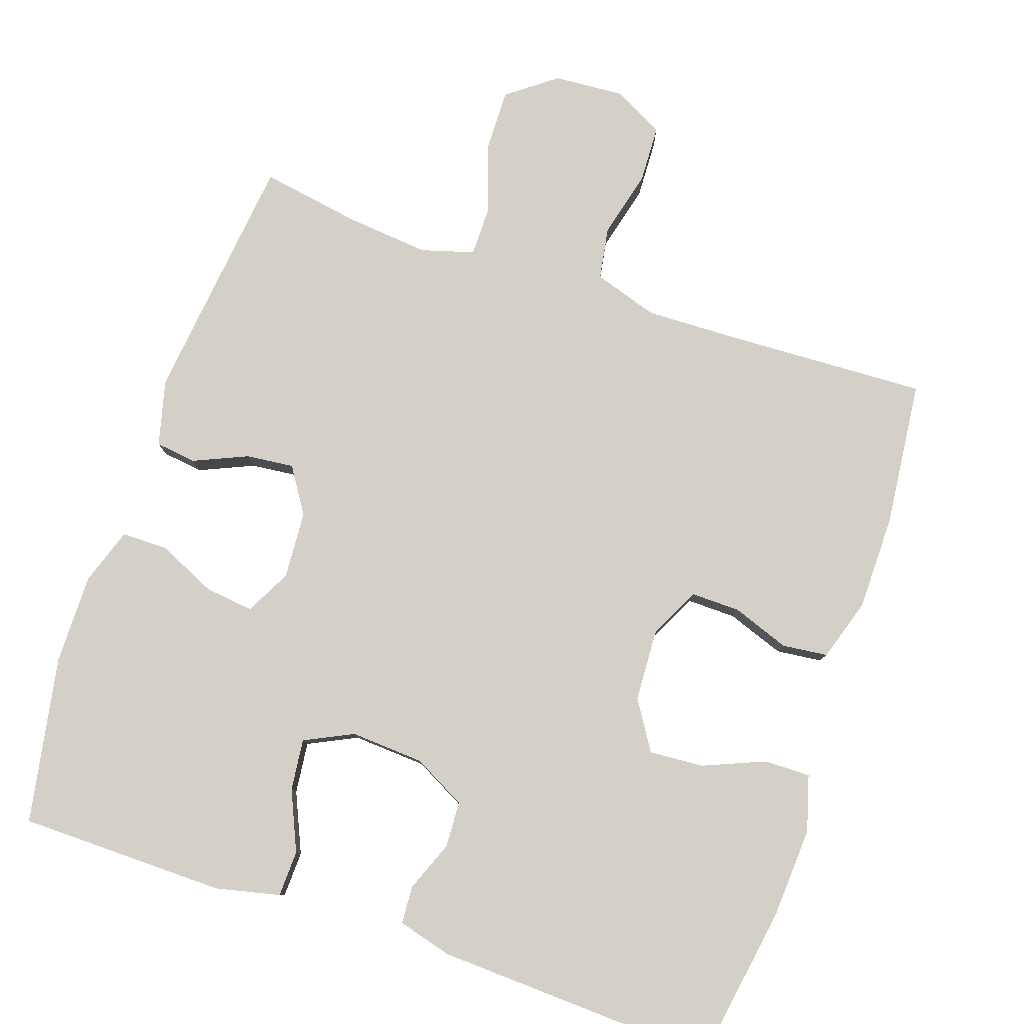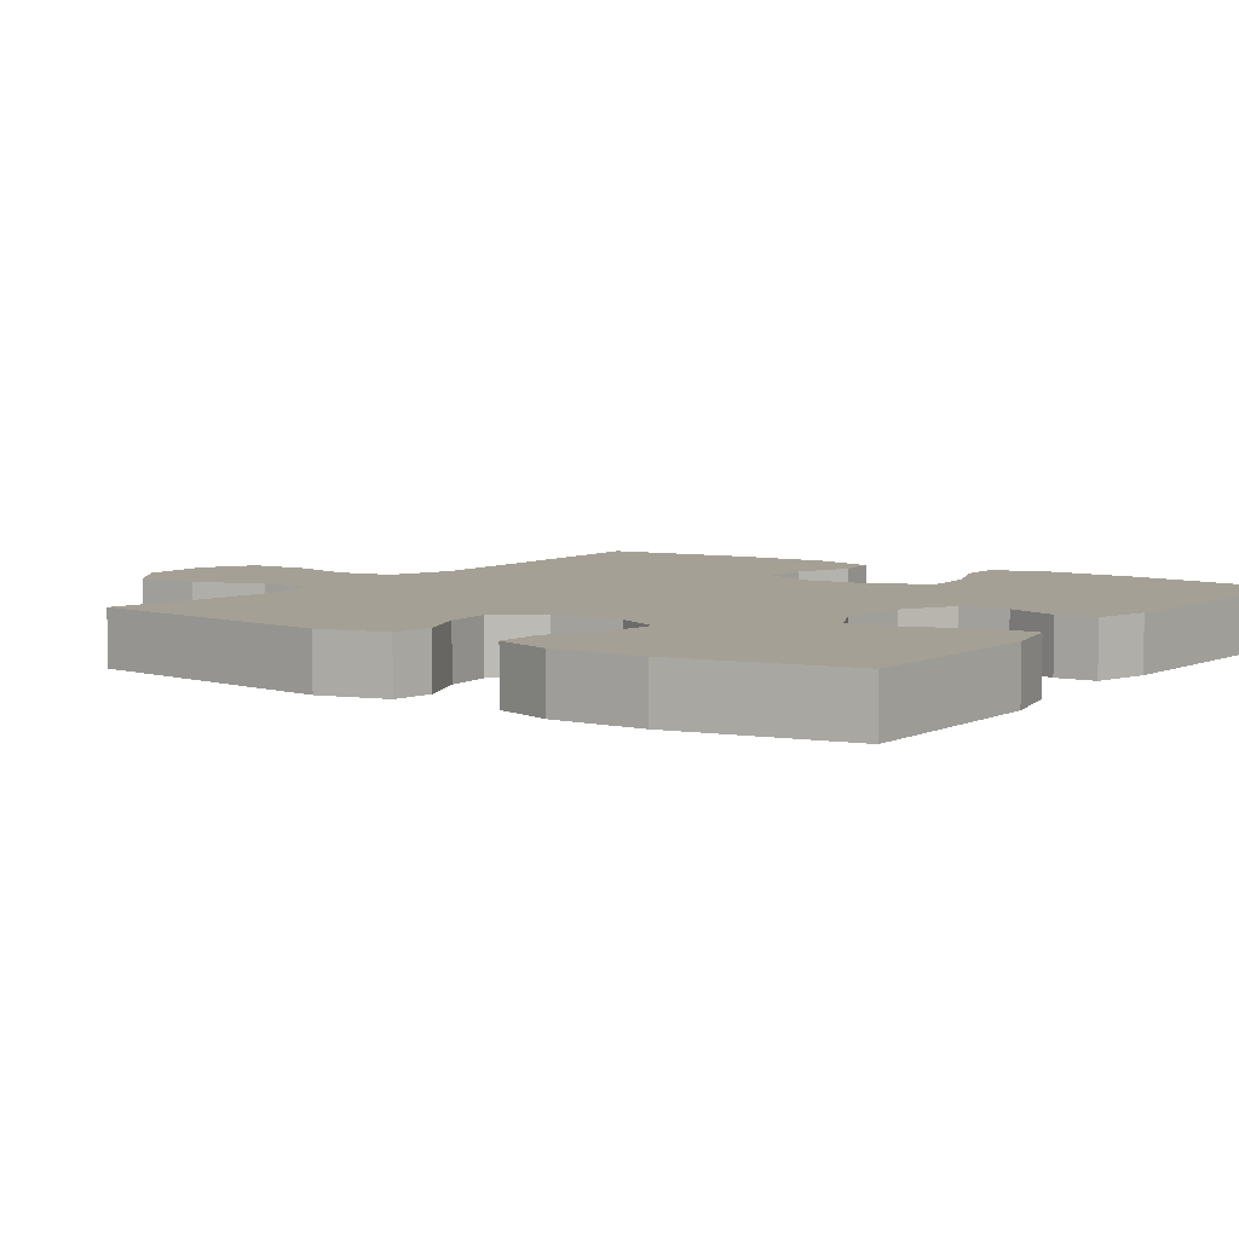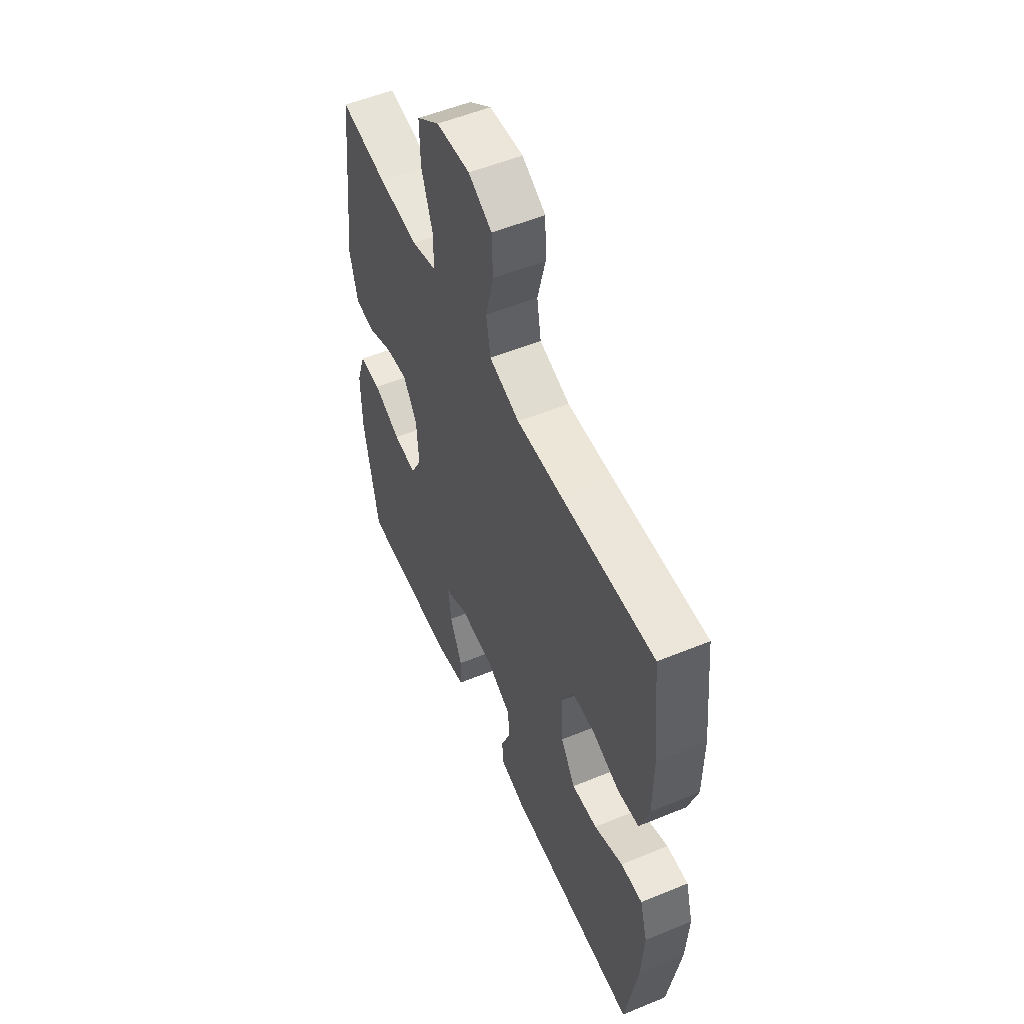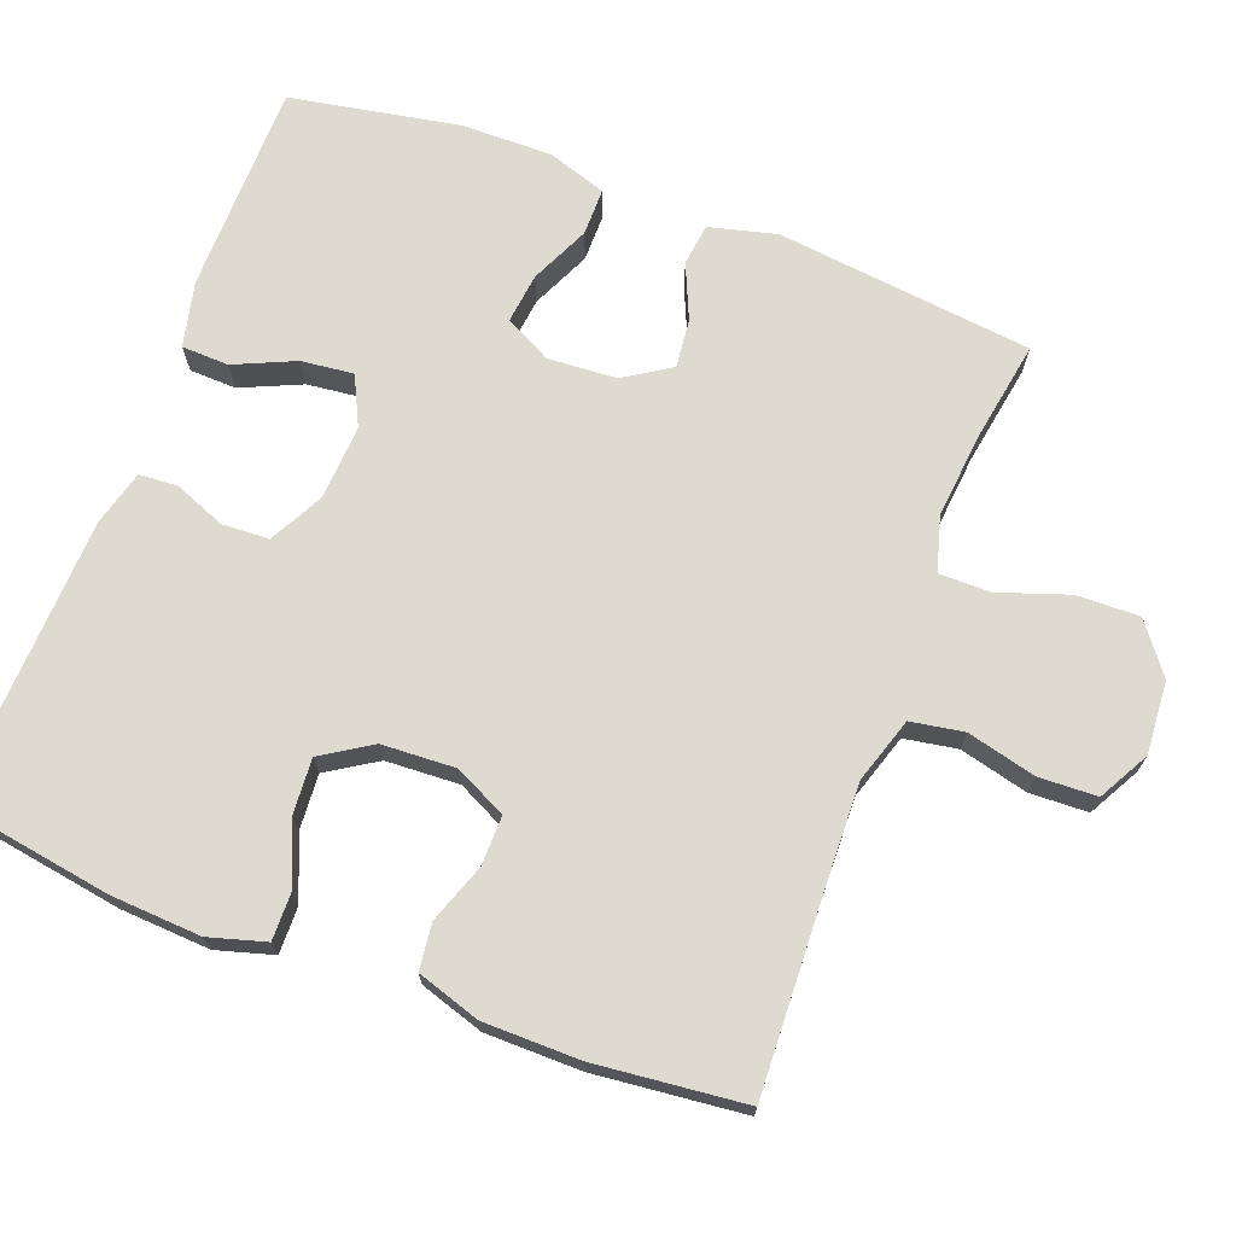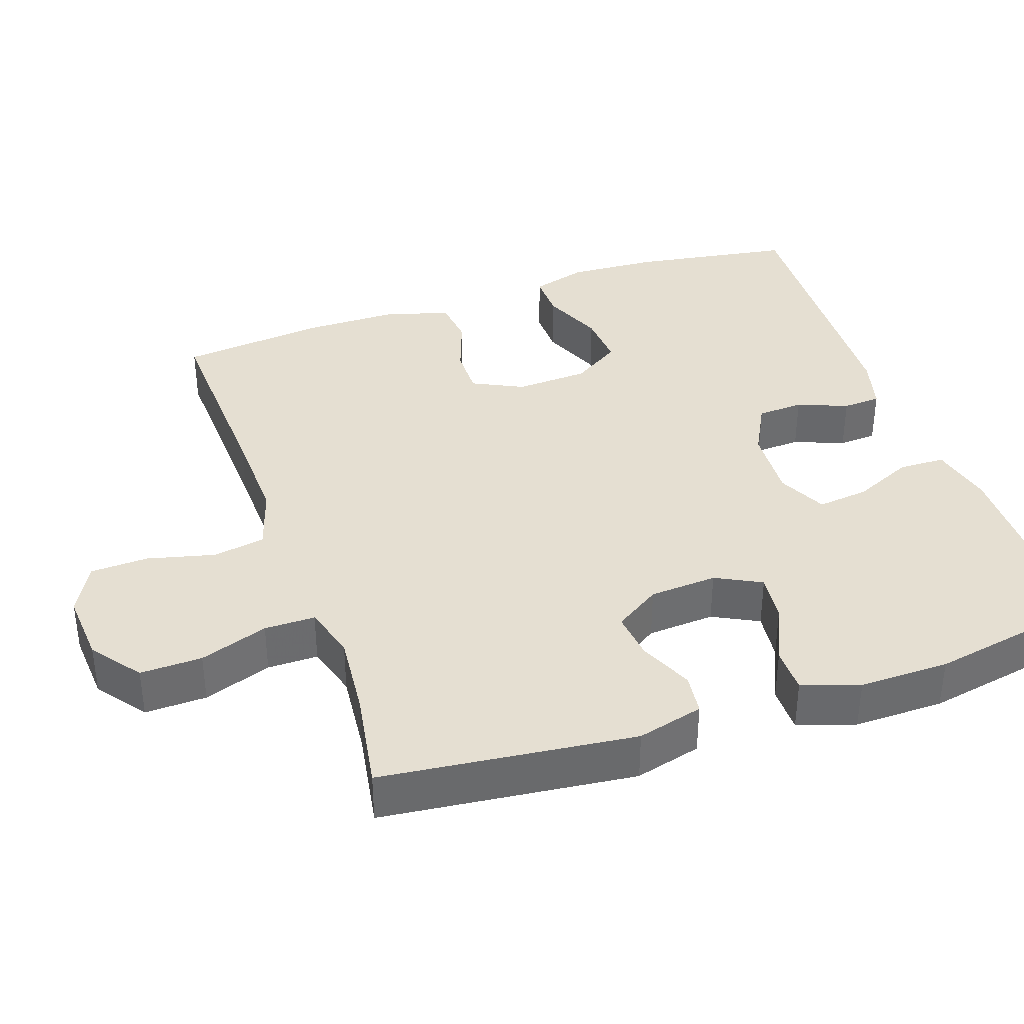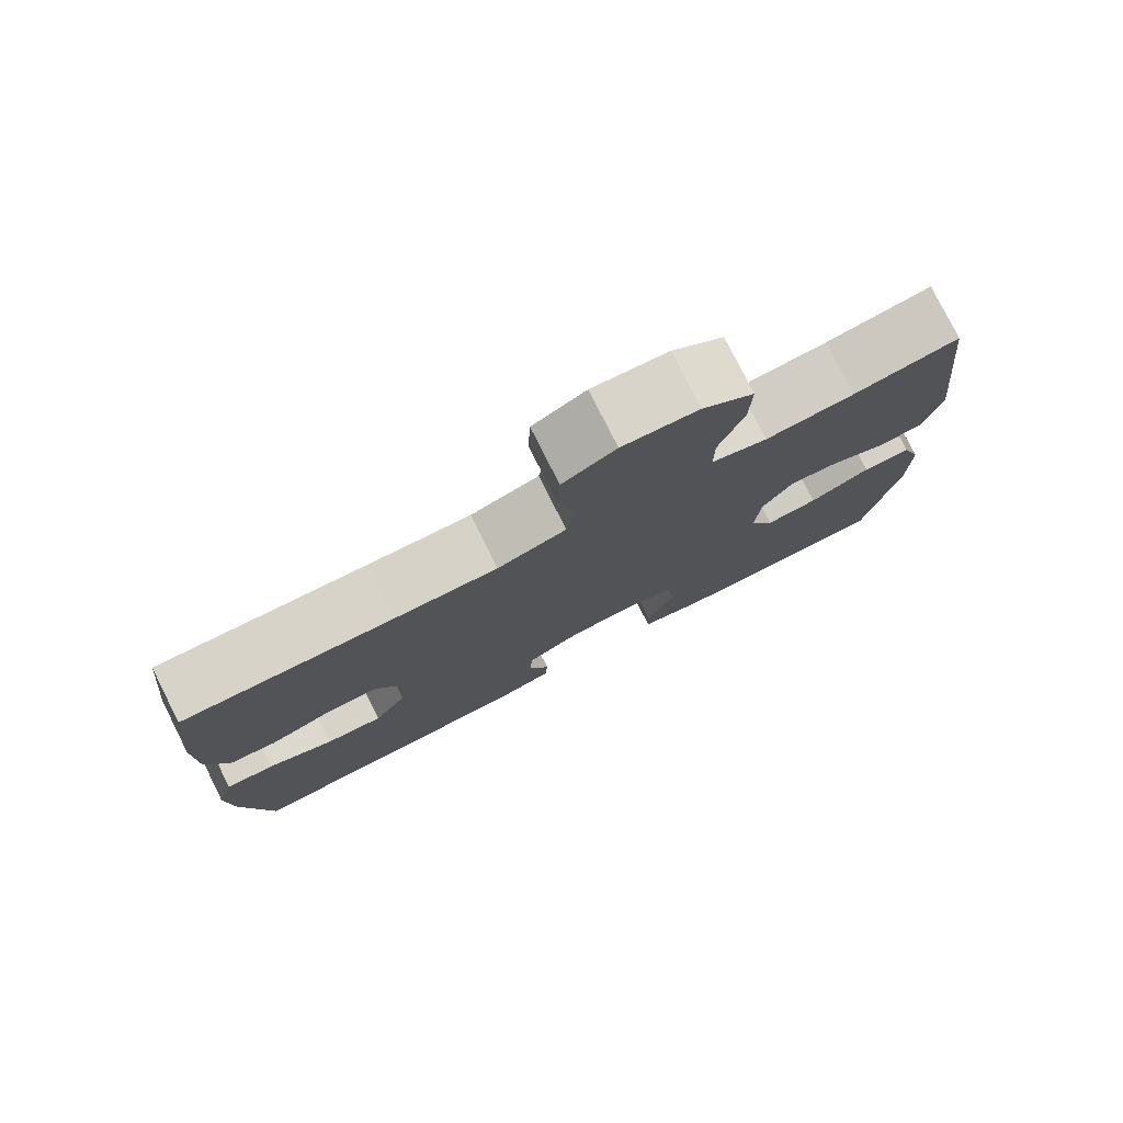
<metadata>
{"format":"obj","ext":"obj","renderer":"f3d","projection":"perspective","resolution":1024,"background":"white","views":[{"elev":79.9,"azim":-161.2,"up":"+Y"},{"elev":5.9,"azim":125.2,"up":"+Y"},{"elev":54.1,"azim":-113.6,"up":"+Z"},{"elev":70.7,"azim":-69.3,"up":"+Y"},{"elev":37.4,"azim":70.9,"up":"+Y"},{"elev":78.7,"azim":-26.7,"up":"+Z"}]}
</metadata>
<code>
v -0.5 0.07 0.5
v -0.229 0.07 0.488
v -0.099 0.07 0.484
v -0.011 0.07 0.512
v 0.001 0.07 0.583
v -0.022 0.07 0.675
v -0.019 0.07 0.753
v 0.049 0.07 0.79
v 0.146 0.07 0.783
v 0.212 0.07 0.733
v 0.21 0.07 0.649
v 0.178 0.07 0.556
v 0.178 0.07 0.487
v 0.25 0.07 0.466
v 0.364 0.07 0.477
v 0.5 0.07 0.5
v 0.539 0.07 0.157
v 0.516 0.07 0.067
v 0.46 0.07 0.06
v 0.387 0.07 0.092
v 0.322 0.07 0.099
v 0.282 0.07 0.037
v 0.276 0.07 -0.055
v 0.308 0.07 -0.117
v 0.375 0.07 -0.109
v 0.454 0.07 -0.073
v 0.517 0.07 -0.073
v 0.543 0.07 -0.151
v 0.542 0.07 -0.273
v 0.5 0.07 -0.5
v 0.218 0.07 -0.503
v 0.131 0.07 -0.483
v 0.129 0.07 -0.42
v 0.165 0.07 -0.339
v 0.173 0.07 -0.269
v 0.107 0.07 -0.237
v 0.007 0.07 -0.243
v -0.065 0.07 -0.281
v -0.068 0.07 -0.344
v -0.041 0.07 -0.412
v -0.044 0.07 -0.464
v -0.118 0.07 -0.484
v -0.5 0.07 -0.5
v -0.535 0.07 -0.282
v -0.542 0.07 -0.161
v -0.52 0.07 -0.085
v -0.457 0.07 -0.086
v -0.373 0.07 -0.121
v -0.299 0.07 -0.126
v -0.257 0.07 -0.06
v -0.252 0.07 0.039
v -0.286 0.07 0.108
v -0.353 0.07 0.107
v -0.431 0.07 0.079
v -0.493 0.07 0.086
v -0.52 0.07 0.171
v -0.521 0.07 0.3
v -0.5 0 0.5
v -0.229 0 0.488
v -0.099 0 0.484
v -0.011 0 0.512
v 0.001 0 0.583
v -0.022 0 0.675
v -0.019 0 0.753
v 0.049 0 0.79
v 0.146 0 0.783
v 0.212 0 0.733
v 0.21 0 0.649
v 0.178 0 0.556
v 0.178 0 0.487
v 0.25 0 0.466
v 0.364 0 0.477
v 0.5 0 0.5
v 0.539 0 0.157
v 0.516 0 0.067
v 0.46 0 0.06
v 0.387 0 0.092
v 0.322 0 0.099
v 0.282 0 0.037
v 0.276 0 -0.055
v 0.308 0 -0.117
v 0.375 0 -0.109
v 0.454 0 -0.073
v 0.517 0 -0.073
v 0.543 0 -0.151
v 0.542 0 -0.273
v 0.5 0 -0.5
v 0.218 0 -0.503
v 0.131 0 -0.483
v 0.129 0 -0.42
v 0.165 0 -0.339
v 0.173 0 -0.269
v 0.107 0 -0.237
v 0.007 0 -0.243
v -0.065 0 -0.281
v -0.068 0 -0.344
v -0.041 0 -0.412
v -0.044 0 -0.464
v -0.118 0 -0.484
v -0.5 0 -0.5
v -0.535 0 -0.282
v -0.542 0 -0.161
v -0.52 0 -0.085
v -0.457 0 -0.086
v -0.373 0 -0.121
v -0.299 0 -0.126
v -0.257 0 -0.06
v -0.252 0 0.039
v -0.286 0 0.108
v -0.353 0 0.107
v -0.431 0 0.079
v -0.493 0 0.086
v -0.52 0 0.171
v -0.521 0 0.3
f 56 57 1 2
f 53 54 55 56
f 52 53 56 2
f 51 52 2 3
f 50 51 3 4
f 45 46 47 48
f 45 48 49
f 44 45 49
f 43 44 49
f 42 43 49 50
f 39 40 41 42
f 38 39 42 50
f 31 32 33 34
f 31 34 35
f 30 31 35
f 29 30 35
f 28 29 35 36
f 25 26 27 28
f 24 25 28 36
f 17 18 19 20
f 15 16 17 20
f 14 15 20 21
f 13 14 21 22
f 9 10 11 12
f 9 12 13
f 8 9 13
f 5 6 7 8
f 4 5 8 13
f 37 38 50 4
f 23 24 36 37
f 22 23 37
f 4 13 22 37
f 59 58 114 113
f 113 112 111 110
f 59 113 110 109
f 60 59 109 108
f 61 60 108 107
f 105 104 103 102
f 106 105 102
f 106 102 101
f 106 101 100
f 107 106 100 99
f 99 98 97 96
f 107 99 96 95
f 91 90 89 88
f 92 91 88
f 92 88 87
f 92 87 86
f 93 92 86 85
f 85 84 83 82
f 93 85 82 81
f 77 76 75 74
f 77 74 73 72
f 78 77 72 71
f 79 78 71 70
f 69 68 67 66
f 70 69 66
f 70 66 65
f 65 64 63 62
f 70 65 62 61
f 61 107 95 94
f 94 93 81 80
f 94 80 79
f 94 79 70 61
f 1 58 59 2
f 2 59 60 3
f 3 60 61 4
f 4 61 62 5
f 5 62 63 6
f 6 63 64 7
f 7 64 65 8
f 8 65 66 9
f 9 66 67 10
f 10 67 68 11
f 11 68 69 12
f 12 69 70 13
f 13 70 71 14
f 14 71 72 15
f 15 72 73 16
f 16 73 74 17
f 17 74 75 18
f 18 75 76 19
f 19 76 77 20
f 20 77 78 21
f 21 78 79 22
f 22 79 80 23
f 23 80 81 24
f 24 81 82 25
f 25 82 83 26
f 26 83 84 27
f 27 84 85 28
f 28 85 86 29
f 29 86 87 30
f 30 87 88 31
f 31 88 89 32
f 32 89 90 33
f 33 90 91 34
f 34 91 92 35
f 35 92 93 36
f 36 93 94 37
f 37 94 95 38
f 38 95 96 39
f 39 96 97 40
f 40 97 98 41
f 41 98 99 42
f 42 99 100 43
f 43 100 101 44
f 44 101 102 45
f 45 102 103 46
f 46 103 104 47
f 47 104 105 48
f 48 105 106 49
f 49 106 107 50
f 50 107 108 51
f 51 108 109 52
f 52 109 110 53
f 53 110 111 54
f 54 111 112 55
f 55 112 113 56
f 56 113 114 57
f 57 114 58 1

</code>
